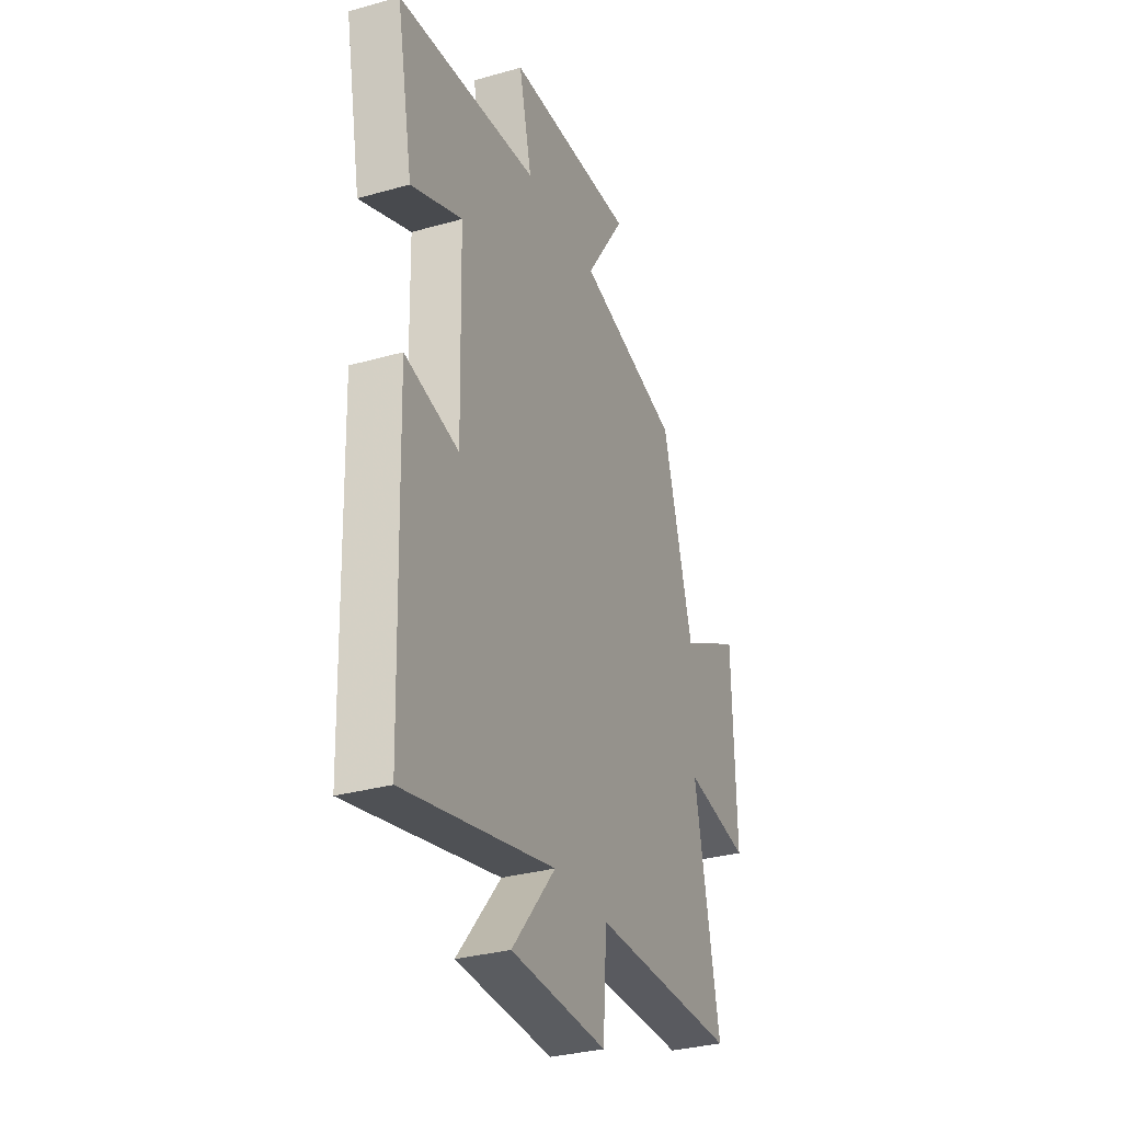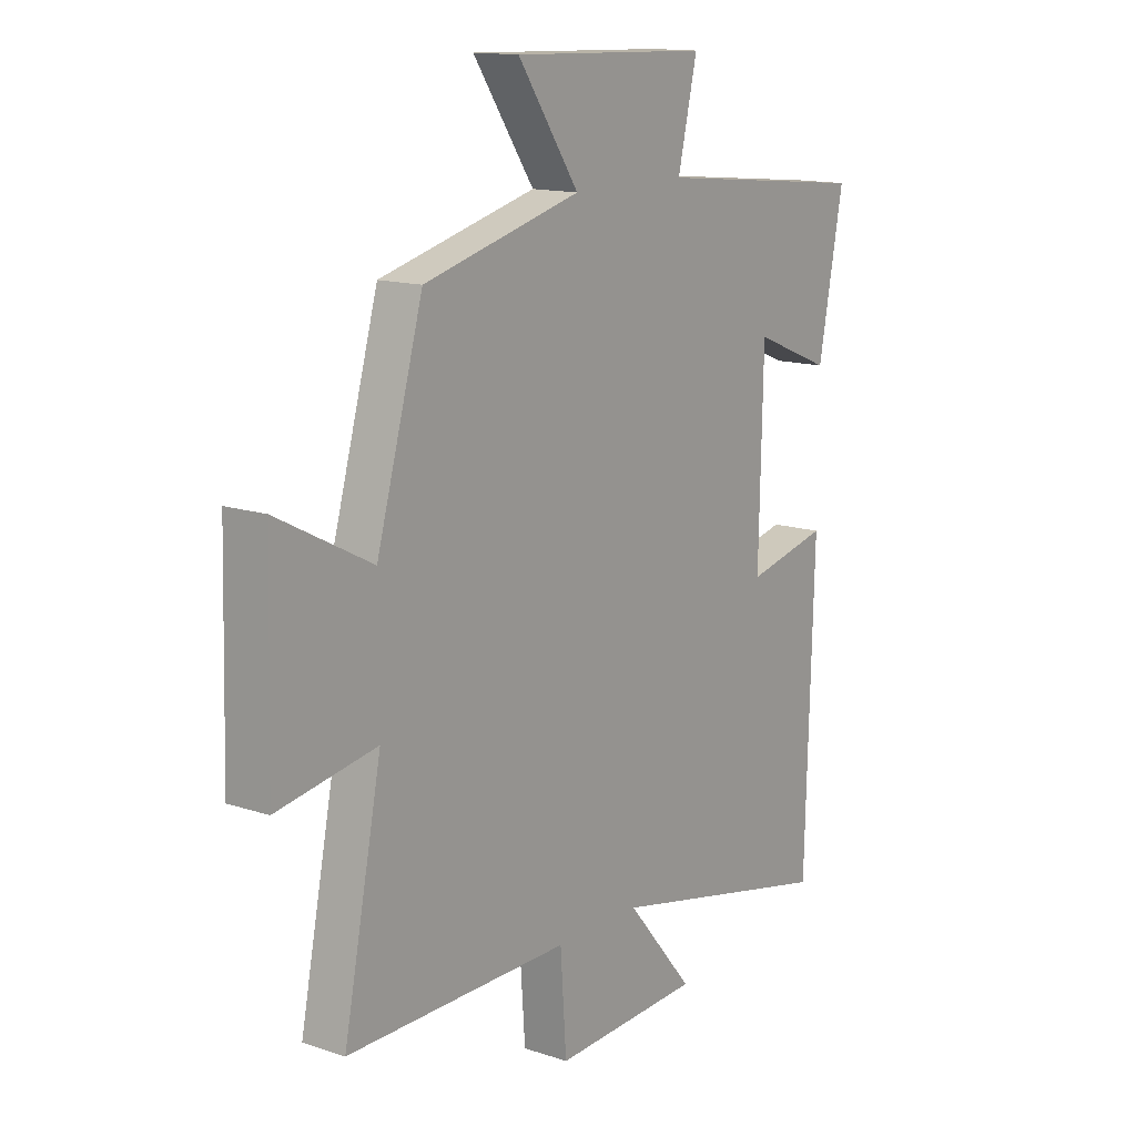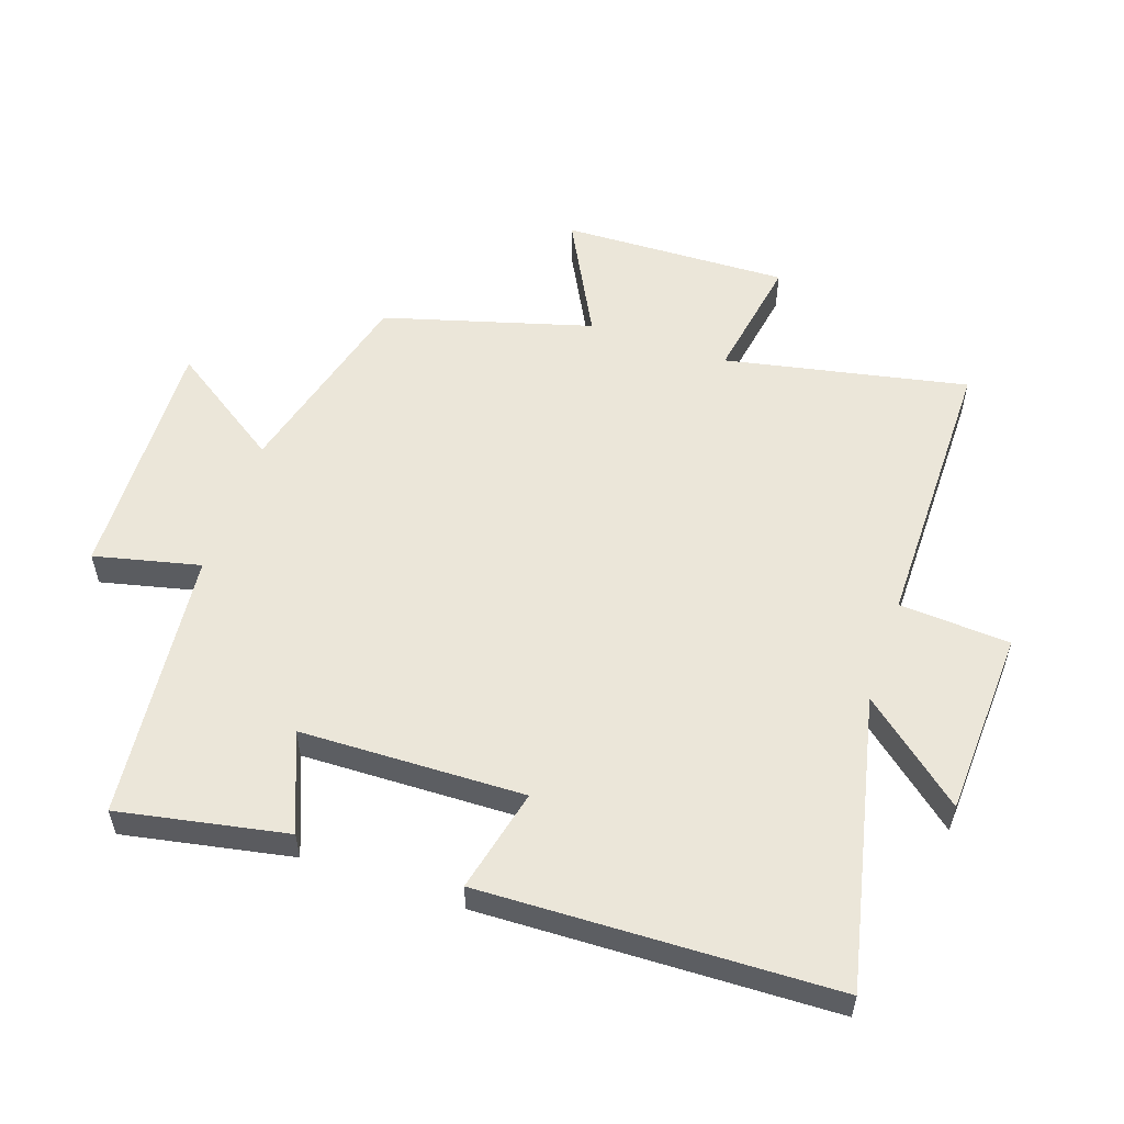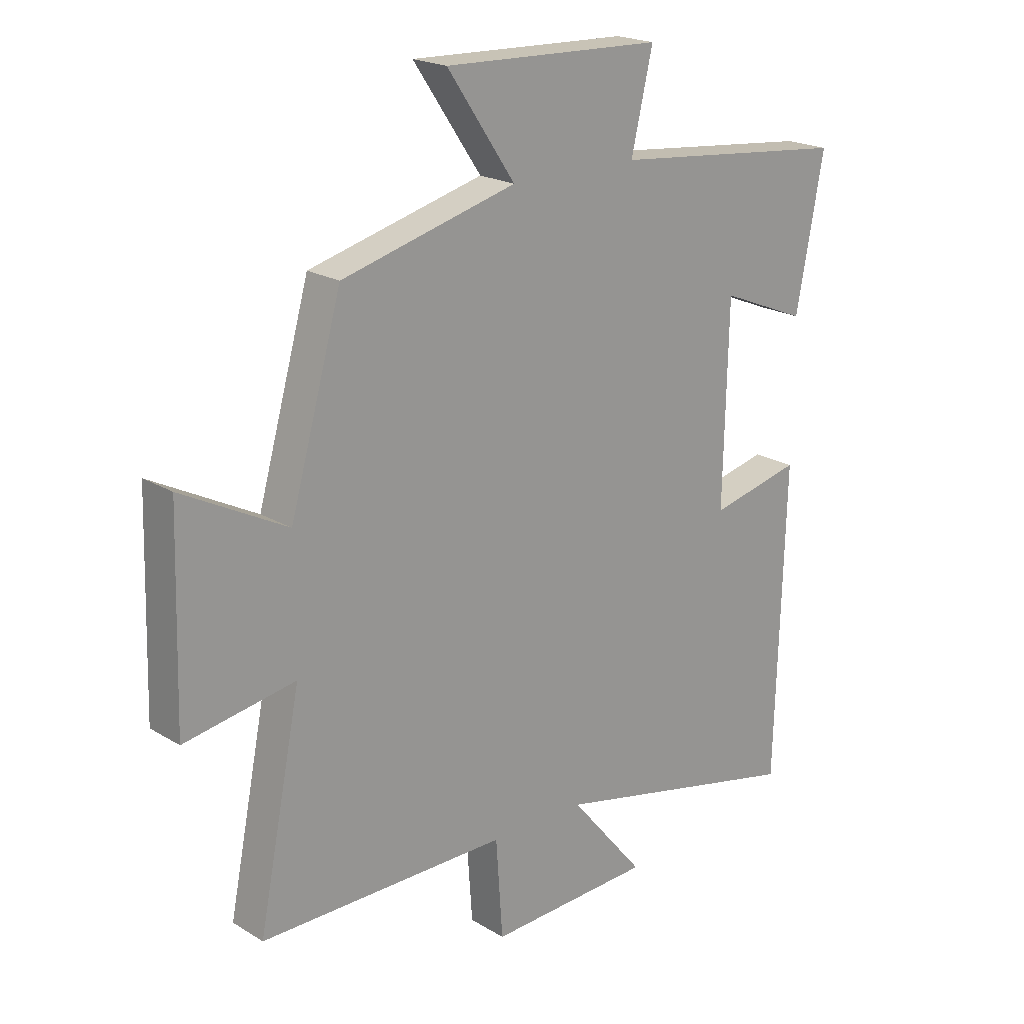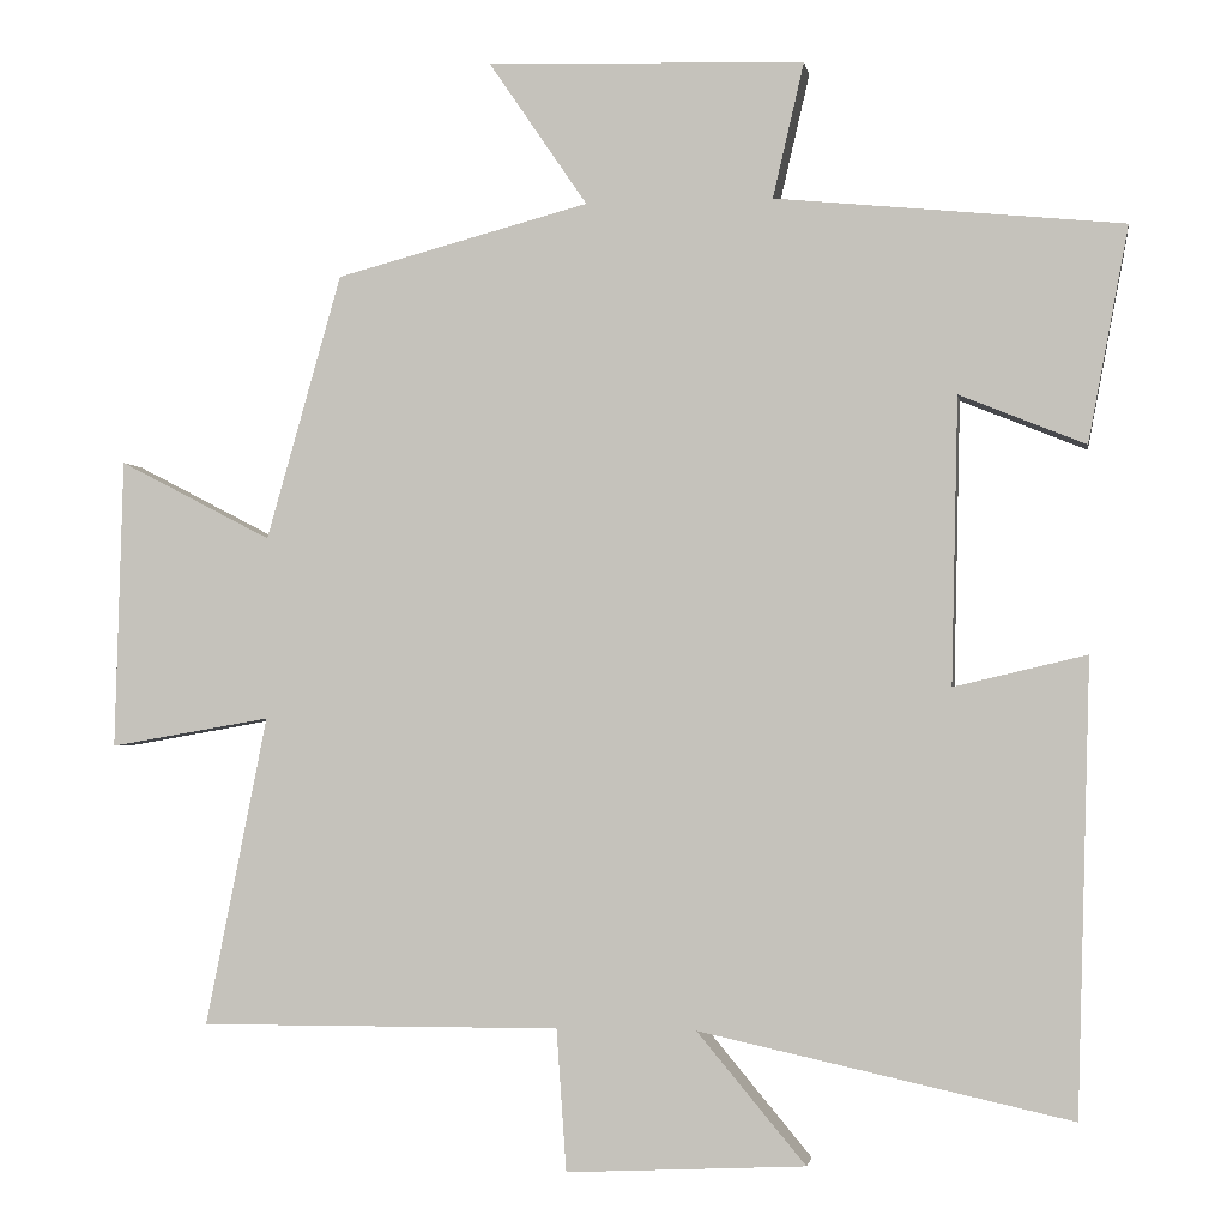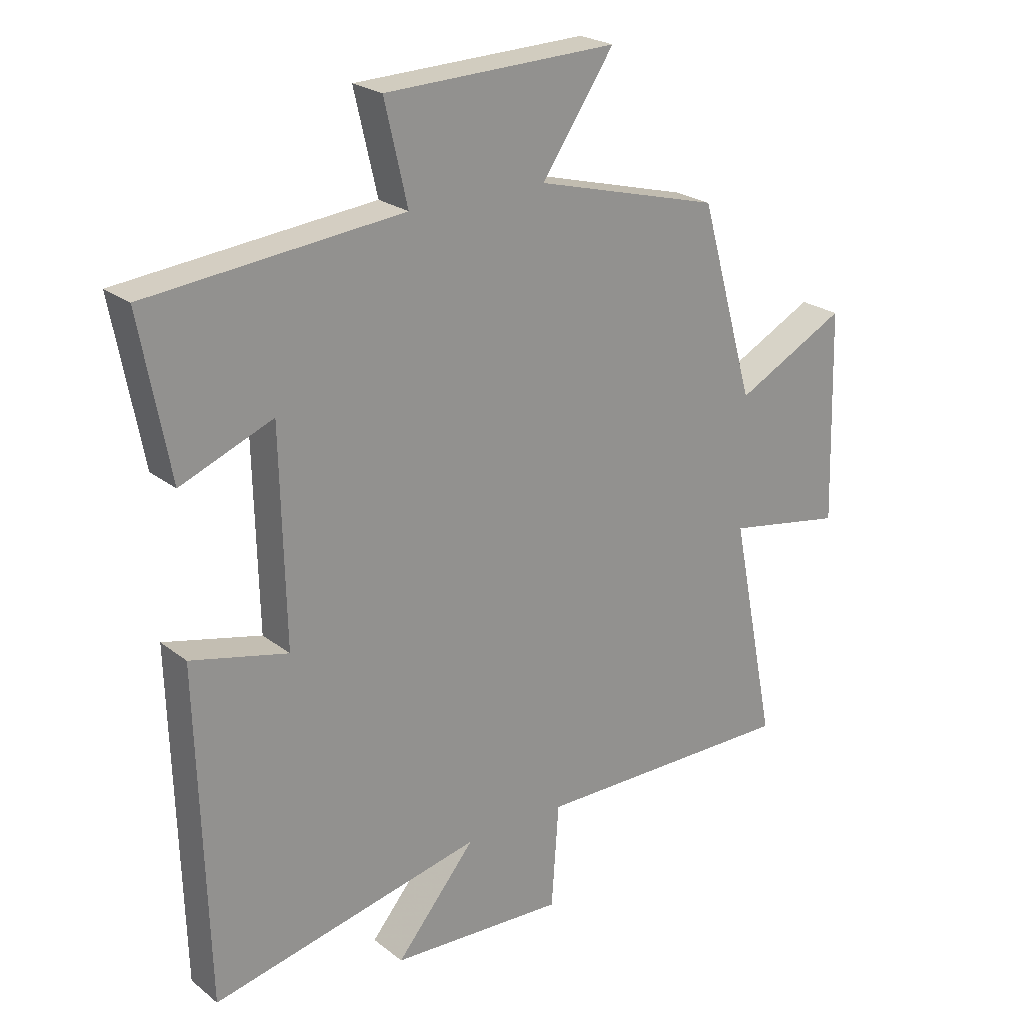
<metadata>
{"format":"obj","ext":"obj","renderer":"f3d","projection":"perspective","resolution":1024,"background":"white","views":[{"elev":-31.6,"azim":111.9,"up":"+Z"},{"elev":14.0,"azim":-53.6,"up":"+Z"},{"elev":55.6,"azim":108.7,"up":"+Y"},{"elev":20.4,"azim":-42.3,"up":"+Z"},{"elev":-2.1,"azim":9.1,"up":"+Z"},{"elev":23.2,"azim":142.3,"up":"+Z"}]}
</metadata>
<code>
v 0.549 0.07 0.458
v 0.5 0.07 0.197
v 0.347 0.07 0.259
v 0.339 0.07 -0.089
v 0.5 0.07 -0.051
v 0.484 0.07 -0.599
v 0.033 0.07 -0.5
v 0.165 0.07 -0.658
v -0.125 0.07 -0.672
v -0.137 0.07 -0.5
v -0.575 0.07 -0.502
v -0.5 0.07 -0.126
v -0.695 0.07 -0.16
v -0.685 0.07 0.192
v -0.5 0.07 0.096
v -0.409 0.07 0.418
v -0.101 0.07 0.5
v -0.221 0.07 0.676
v 0.165 0.07 0.664
v 0.127 0.07 0.5
v 0.549 0 0.458
v 0.5 0 0.197
v 0.347 0 0.259
v 0.339 0 -0.089
v 0.5 0 -0.051
v 0.484 0 -0.599
v 0.033 0 -0.5
v 0.165 0 -0.658
v -0.125 0 -0.672
v -0.137 0 -0.5
v -0.575 0 -0.502
v -0.5 0 -0.126
v -0.695 0 -0.16
v -0.685 0 0.192
v -0.5 0 0.096
v -0.409 0 0.418
v -0.101 0 0.5
v -0.221 0 0.676
v 0.165 0 0.664
v 0.127 0 0.5
f 17 18 19 20
f 17 20 1
f 16 17 1
f 15 16 1
f 12 13 14 15
f 12 15 1
f 10 11 12
f 7 8 9 10
f 7 10 12
f 4 5 6 7
f 3 4 7 12
f 1 2 3
f 1 3 12
f 40 39 38 37
f 21 40 37
f 21 37 36
f 21 36 35
f 35 34 33 32
f 21 35 32
f 32 31 30
f 30 29 28 27
f 32 30 27
f 27 26 25 24
f 32 27 24 23
f 23 22 21
f 32 23 21
f 1 21 22 2
f 2 22 23 3
f 3 23 24 4
f 4 24 25 5
f 5 25 26 6
f 6 26 27 7
f 7 27 28 8
f 8 28 29 9
f 9 29 30 10
f 10 30 31 11
f 11 31 32 12
f 12 32 33 13
f 13 33 34 14
f 14 34 35 15
f 15 35 36 16
f 16 36 37 17
f 17 37 38 18
f 18 38 39 19
f 19 39 40 20
f 20 40 21 1

</code>
